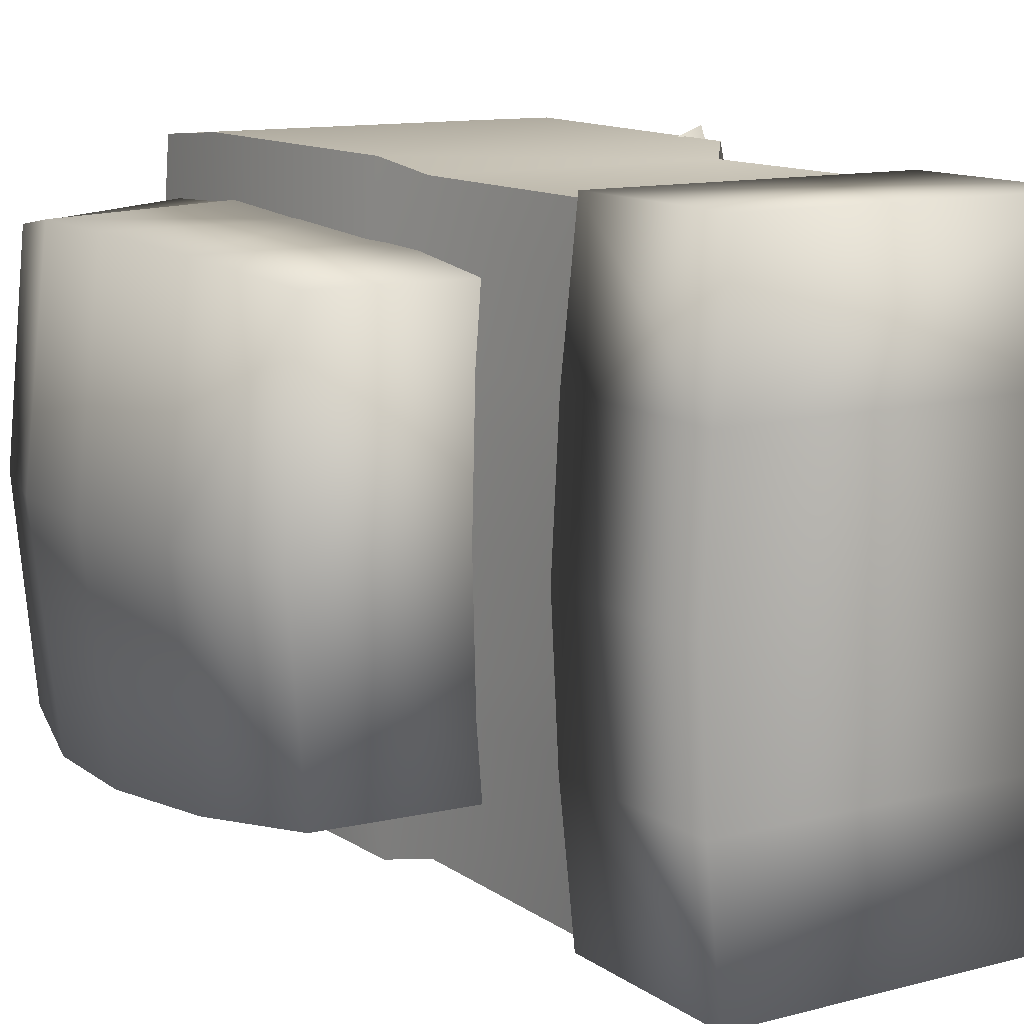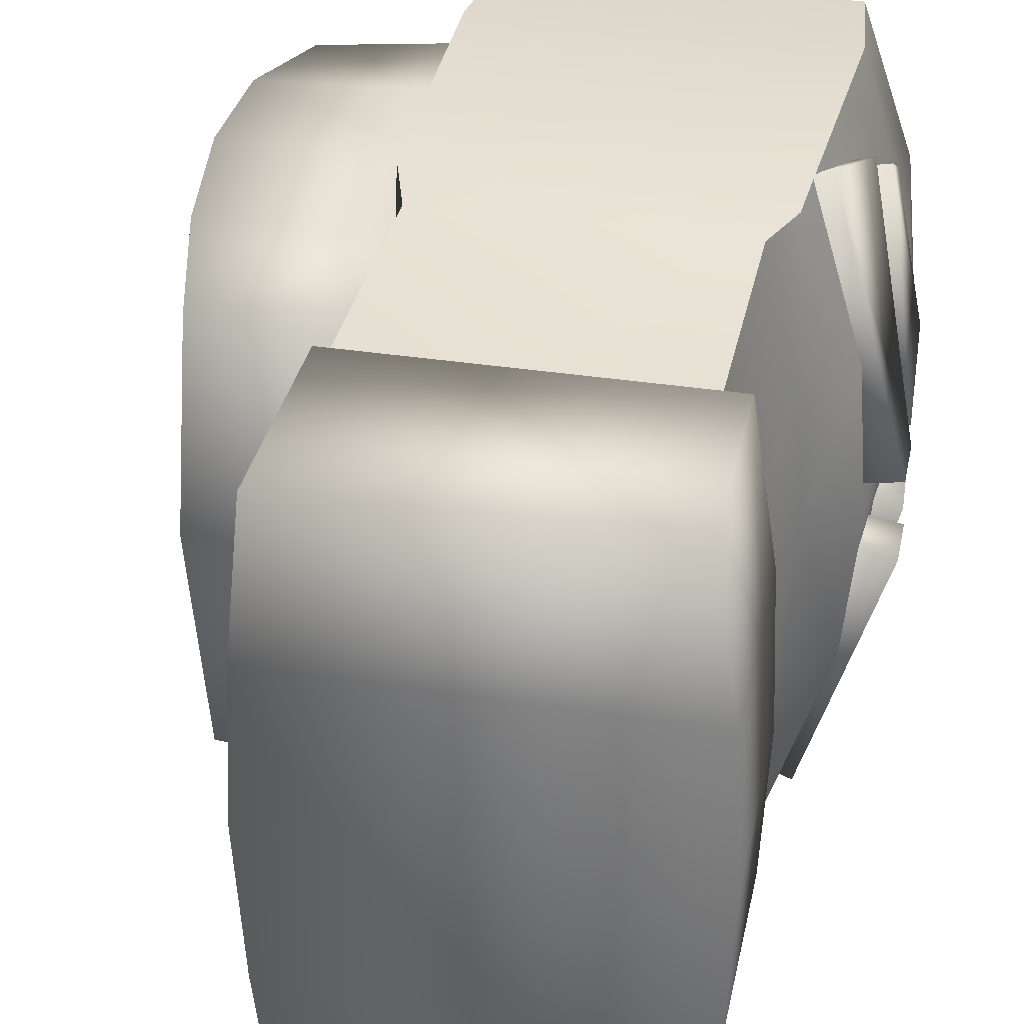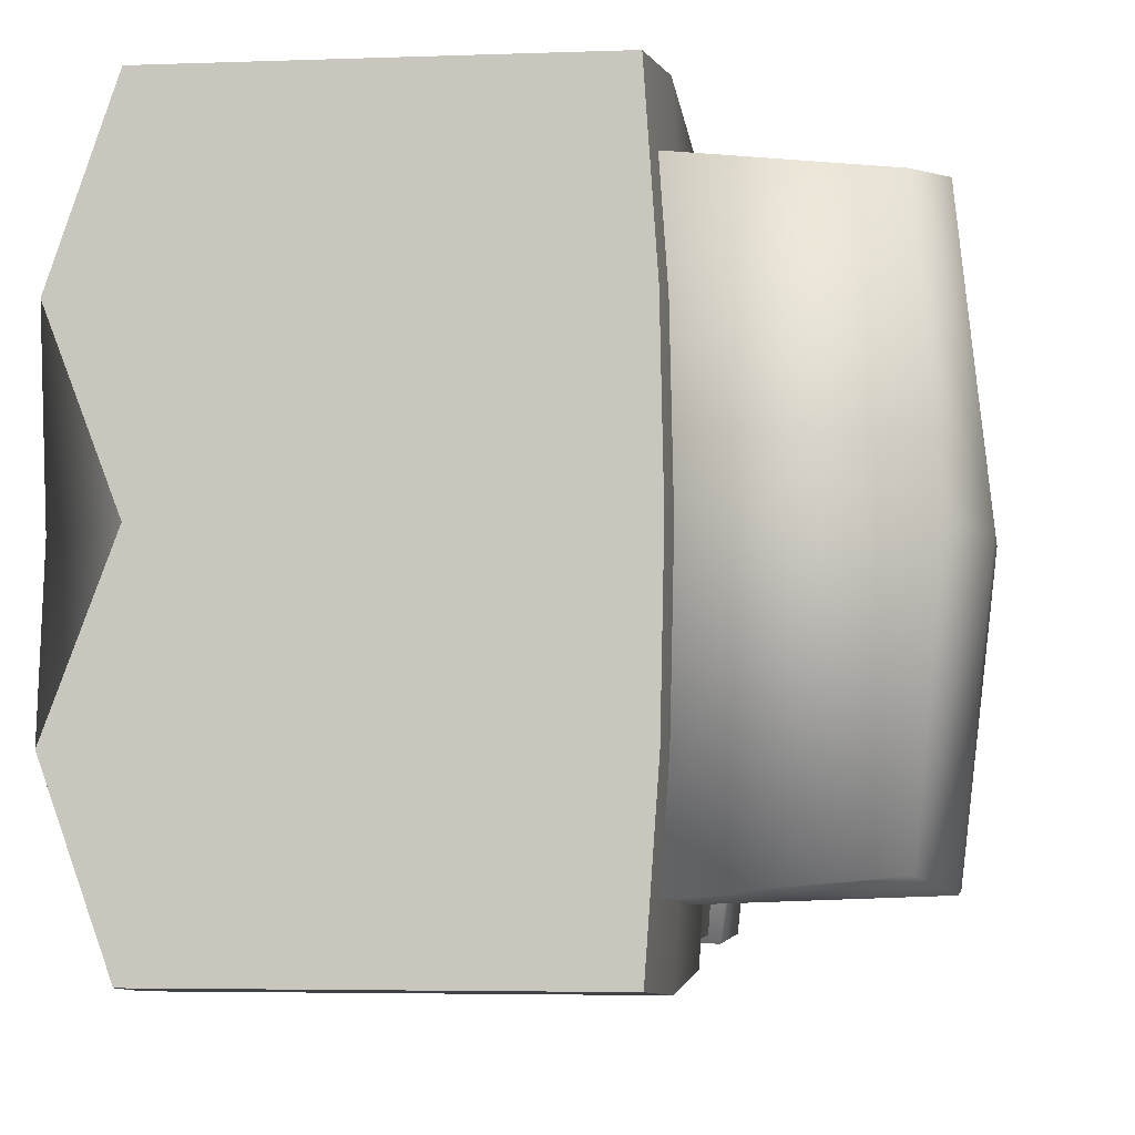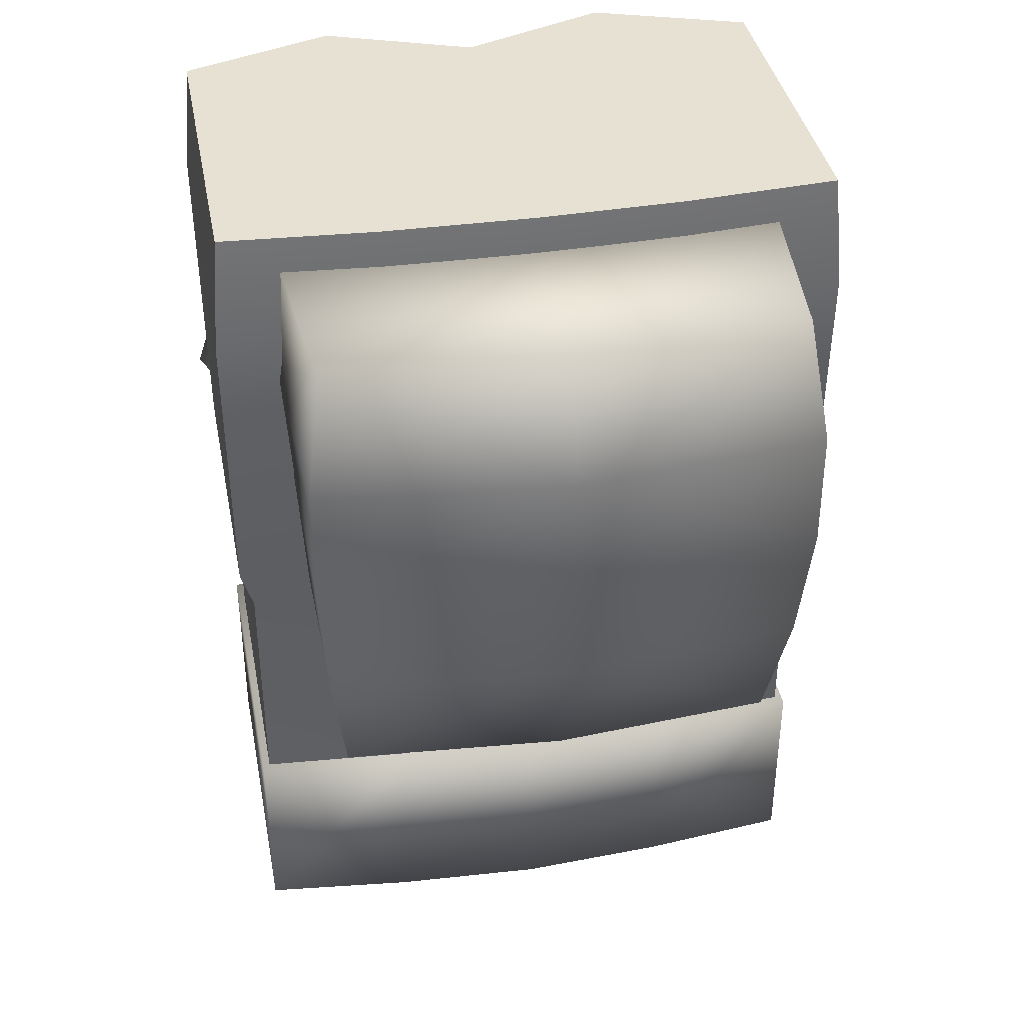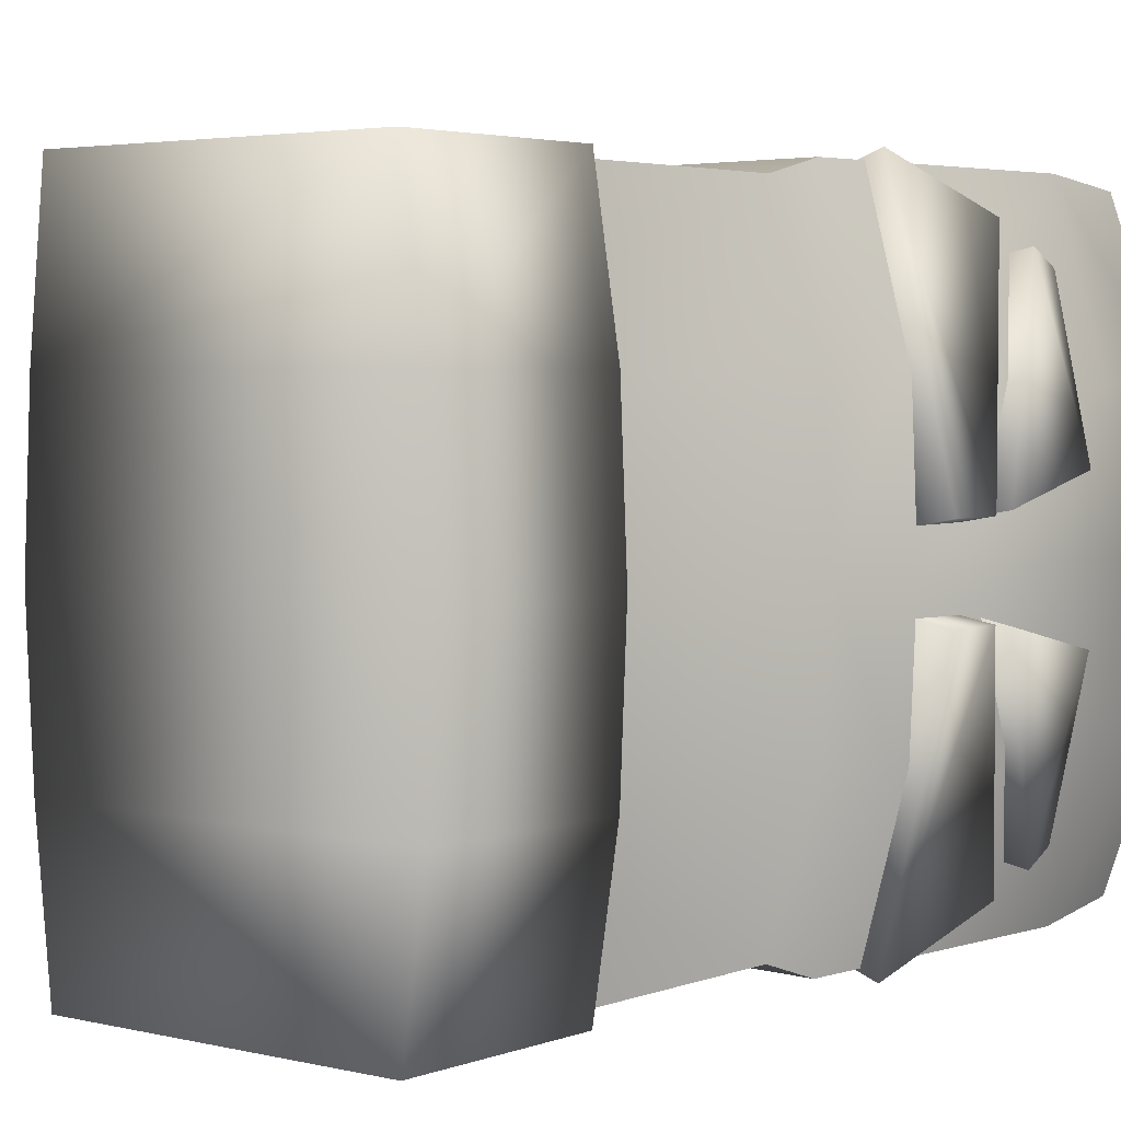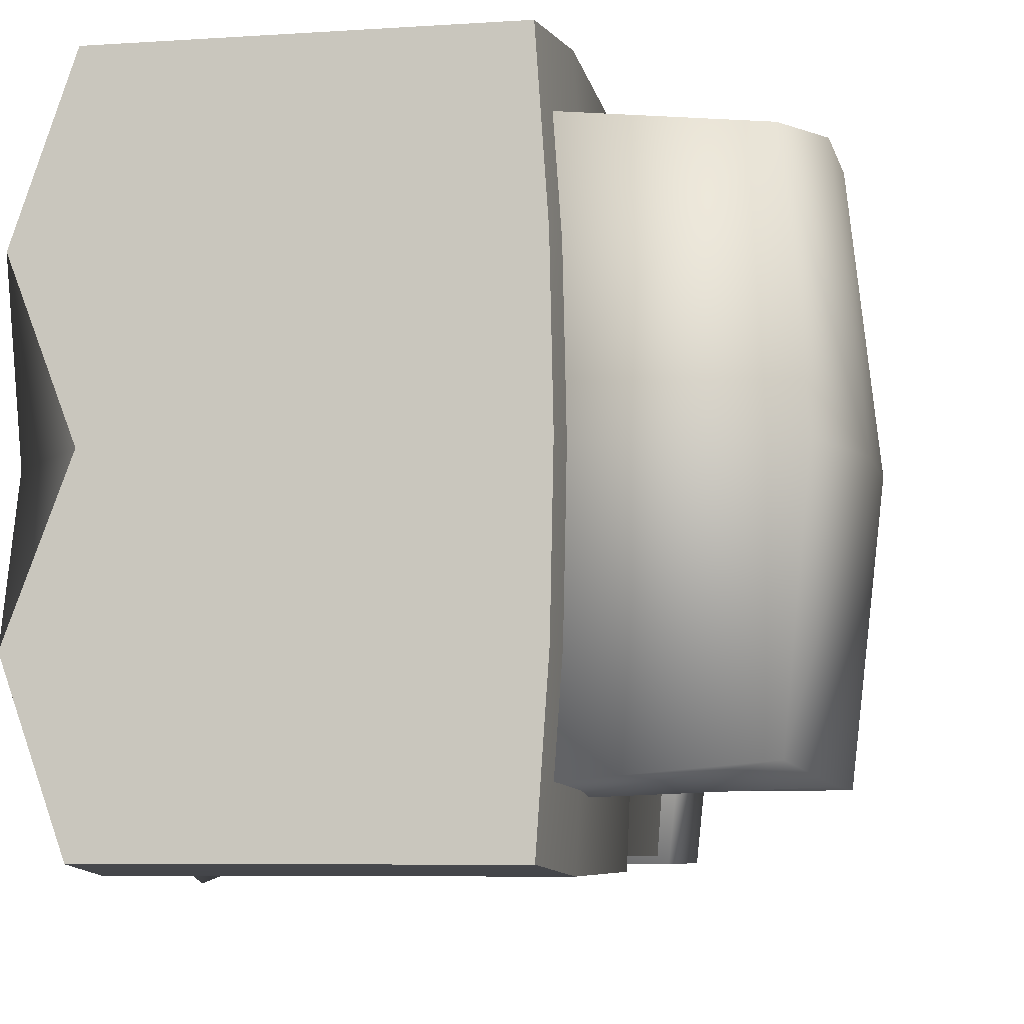
<metadata>
{"format":"obj","ext":"obj","renderer":"f3d","projection":"perspective","resolution":1024,"background":"white","views":[{"elev":11.8,"azim":-32.1,"up":"+Z"},{"elev":34.3,"azim":11.8,"up":"+Z"},{"elev":-4.1,"azim":-172.7,"up":"+Z"},{"elev":38.6,"azim":-100.8,"up":"+Y"},{"elev":3.5,"azim":38.9,"up":"+Z"},{"elev":-6.8,"azim":-168.7,"up":"+Z"}]}
</metadata>
<code>
o Torso006
v -0.09556 1.149 0
v -0.1151 1.031 0.1904
v -0.09309 1.031 0
v -0.1172 1.149 0.2043
v -0.2699 1.04 0.1904
v -0.3121 1.369 0.2111
v -0.1315 1.267 0.2112
v -0.1248 1.372 0.2183
v -0.1047 1.372 0
v -0.1128 1.267 0
v -0.1315 1.477 0.2112
v -0.1128 1.477 0
v -0.2886 1.47 0.1972
v -0.2978 1.154 0.2043
v -0.3372 1.267 0
v -0.3135 1.267 0.2112
v -0.3355 1.369 0
v -0.2847 1.04 0
v -0.3184 1.154 0
v -0.1504 0.9036 -0.1307
v -0.1366 0.7335 -0.2615
v -0.1504 0.7335 -0.1307
v 0.1479 0.9036 -0.2615
v -0.1366 0.9036 -0.2615
v 0.1479 0.7335 -0.2615
v 0.1683 0.7335 -0.1307
v 0.1683 0.9036 -0.1307
v 0.1739 0.7335 0
v 0.1739 0.9036 0
v -0.1572 0.9036 0
v -0.1572 0.7335 0
v -0.1496 1.408 -0.2677
v 0.1534 1.508 -0.2598
v 0.1637 1.408 -0.2677
v -0.1368 0.7424 -0.1275
v 0.1275 0.7424 -0.2551
v 0.144 0.7424 -0.1275
v 0.1997 1.508 -0.1275
v 0.2099 1.403 -0.1185
v 0.1566 1.132 -0.1275
v 0.1477 1.137 -0.2661
v 0.194 1.157 -0.1275
v 0.1275 1.111 -0.2551
v -0.1428 1.157 -0.2661
v -0.1275 0.7424 -0.2551
v -0.1275 1.111 -0.2551
v -0.1394 0.7424 0
v -0.1368 1.132 -0.1275
v 0.1495 0.7424 0
v 0.1621 1.136 0
v 0.2065 1.162 0
v -0.1394 1.136 0
v -0.152 1.178 -0.1275
v -0.1588 1.414 -0.1275
v -0.1428 1.508 -0.2598
v -0.1615 1.415 0
v -0.152 1.508 -0.1275
v 0.2224 1.415 0
v 0.1512 1.508 0
v -0.1546 1.183 0
v 0.1508 1.216 -0.02031
v 0.09433 1.188 -0.248
v 0.1508 1.169 -0.02031
v 0.1043 1.294 -0.2076
v 0.1652 1.186 -0.2748
v 0.2344 1.216 -0.0354
v 0.1856 1.298 -0.2323
v 0.2344 1.167 -0.0354
v 0.1437 1.352 -0.04538
v 0.1138 1.325 -0.1972
v 0.1483 1.241 -0.02186
v 0.1998 1.347 -0.1989
v 0.1167 1.347 -0.1825
v 0.2269 1.352 -0.06179
v 0.1969 1.325 -0.2136
v 0.2315 1.241 -0.03827
v -0.1151 1.031 -0.1904
v -0.1172 1.149 -0.2043
v -0.2699 1.04 -0.1904
v -0.2978 1.154 -0.2043
v -0.1315 1.267 -0.2112
v -0.3121 1.369 -0.2111
v -0.1248 1.372 -0.2183
v -0.1315 1.477 -0.2112
v -0.2886 1.47 -0.1972
v -0.3135 1.267 -0.2112
v -0.3072 1.47 0
v -0.1504 0.7335 0.1307
v -0.1366 0.9036 0.2615
v -0.1504 0.9036 0.1307
v -0.1366 0.7335 0.2615
v 0.1479 0.9036 0.2615
v 0.1479 0.7335 0.2615
v 0.1683 0.9036 0.1307
v 0.1683 0.7335 0.1307
v 0.1534 1.508 0.2598
v -0.1496 1.408 0.2677
v 0.1637 1.408 0.2677
v 0.1275 0.7424 0.2551
v -0.1368 0.7424 0.1275
v 0.144 0.7424 0.1275
v 0.1997 1.508 0.1275
v 0.2099 1.403 0.1185
v 0.1566 1.132 0.1275
v 0.1477 1.137 0.2661
v 0.1275 1.111 0.2551
v -0.1428 1.157 0.2661
v -0.1275 1.111 0.2551
v -0.1275 0.7424 0.2551
v -0.1368 1.132 0.1275
v 0.194 1.157 0.1275
v -0.152 1.178 0.1275
v -0.1428 1.508 0.2598
v -0.1588 1.414 0.1275
v -0.152 1.508 0.1275
v 0.1508 1.216 0.02031
v 0.09433 1.188 0.248
v 0.1043 1.294 0.2076
v 0.1652 1.186 0.2748
v 0.1856 1.298 0.2323
v 0.2344 1.216 0.0354
v 0.1508 1.169 0.02031
v 0.2344 1.167 0.0354
v 0.1437 1.352 0.04538
v 0.1138 1.325 0.1972
v 0.1167 1.347 0.1825
v 0.1998 1.347 0.1989
v 0.1969 1.325 0.2136
v 0.2269 1.352 0.06179
v 0.1483 1.241 0.02186
v -0.1546 1.508 0
v 0.2315 1.241 0.03827
f 1 2 3
f 4 5 2
f 6 7 8
f 9 7 10
f 11 9 12
f 13 8 11
f 7 14 4
f 10 4 1
f 15 14 16
f 13 17 6
f 17 16 6
f 12 13 11
f 18 2 5
f 19 5 14
f 20 21 22
f 23 21 24
f 22 25 26
f 23 20 27
f 27 28 26
f 27 25 23
f 29 20 30
f 22 28 31
f 20 31 30
f 32 33 34
f 35 36 37
f 34 38 39
f 40 41 42
f 43 44 41
f 45 43 36
f 37 43 40
f 35 46 45
f 47 48 35
f 49 40 50
f 50 42 51
f 48 44 46
f 52 53 48
f 54 55 32
f 56 57 54
f 58 38 59
f 47 37 49
f 33 57 38
f 57 59 38
f 51 39 58
f 60 54 53
f 53 32 44
f 42 34 39
f 44 34 41
f 61 62 63
f 64 65 62
f 66 65 67
f 66 63 68
f 62 68 63
f 66 64 61
f 69 70 71
f 72 70 73
f 74 75 72
f 74 71 76
f 71 75 76
f 72 69 74
f 1 77 78
f 78 79 80
f 81 82 83
f 9 81 83
f 9 84 12
f 83 85 84
f 81 80 86
f 10 78 81
f 80 15 86
f 85 17 87
f 86 17 82
f 85 12 84
f 77 18 79
f 79 19 80
f 88 89 90
f 91 92 89
f 88 93 91
f 90 92 94
f 95 29 94
f 92 95 94
f 29 90 94
f 28 88 31
f 31 90 30
f 96 97 98
f 99 100 101
f 102 98 103
f 104 105 106
f 106 107 108
f 106 109 99
f 101 106 99
f 108 100 109
f 110 47 100
f 49 104 101
f 50 111 104
f 107 110 108
f 112 52 110
f 113 114 97
f 115 56 114
f 58 102 103
f 101 47 49
f 96 115 113
f 59 115 102
f 51 103 111
f 114 60 112
f 97 112 107
f 111 98 105
f 98 107 105
f 116 117 118
f 118 119 120
f 119 121 120
f 121 122 116
f 123 117 122
f 121 118 120
f 124 125 126
f 125 127 126
f 128 129 127
f 129 130 124
f 130 128 125
f 124 127 129
f 1 4 2
f 4 14 5
f 6 16 7
f 9 8 7
f 11 8 9
f 13 6 8
f 7 16 14
f 10 7 4
f 15 19 14
f 13 87 17
f 17 15 16
f 12 87 13
f 18 3 2
f 19 18 5
f 20 24 21
f 23 25 21
f 22 21 25
f 23 24 20
f 27 29 28
f 27 26 25
f 29 27 20
f 22 26 28
f 20 22 31
f 32 55 33
f 35 45 36
f 34 33 38
f 40 43 41
f 43 46 44
f 45 46 43
f 37 36 43
f 35 48 46
f 47 52 48
f 49 37 40
f 50 40 42
f 48 53 44
f 52 60 53
f 54 57 55
f 56 131 57
f 58 39 38
f 47 35 37
f 33 55 57
f 57 131 59
f 51 42 39
f 60 56 54
f 53 54 32
f 42 41 34
f 44 32 34
f 61 64 62
f 64 67 65
f 66 68 65
f 66 61 63
f 62 65 68
f 66 67 64
f 69 73 70
f 72 75 70
f 74 76 75
f 74 69 71
f 71 70 75
f 72 73 69
f 1 3 77
f 78 77 79
f 81 86 82
f 9 10 81
f 9 83 84
f 83 82 85
f 81 78 80
f 10 1 78
f 80 19 15
f 85 82 17
f 86 15 17
f 85 87 12
f 77 3 18
f 79 18 19
f 88 91 89
f 91 93 92
f 88 95 93
f 90 89 92
f 95 28 29
f 92 93 95
f 29 30 90
f 28 95 88
f 31 88 90
f 96 113 97
f 99 109 100
f 102 96 98
f 104 111 105
f 106 105 107
f 106 108 109
f 101 104 106
f 108 110 100
f 110 52 47
f 49 50 104
f 50 51 111
f 107 112 110
f 112 60 52
f 113 115 114
f 115 131 56
f 58 59 102
f 101 100 47
f 96 102 115
f 59 131 115
f 51 58 103
f 114 56 60
f 97 114 112
f 111 103 98
f 98 97 107
f 116 122 117
f 118 117 119
f 119 123 121
f 121 123 122
f 123 119 117
f 121 116 118
f 124 130 125
f 125 128 127
f 128 132 129
f 129 132 130
f 130 132 128
f 124 126 127

</code>
